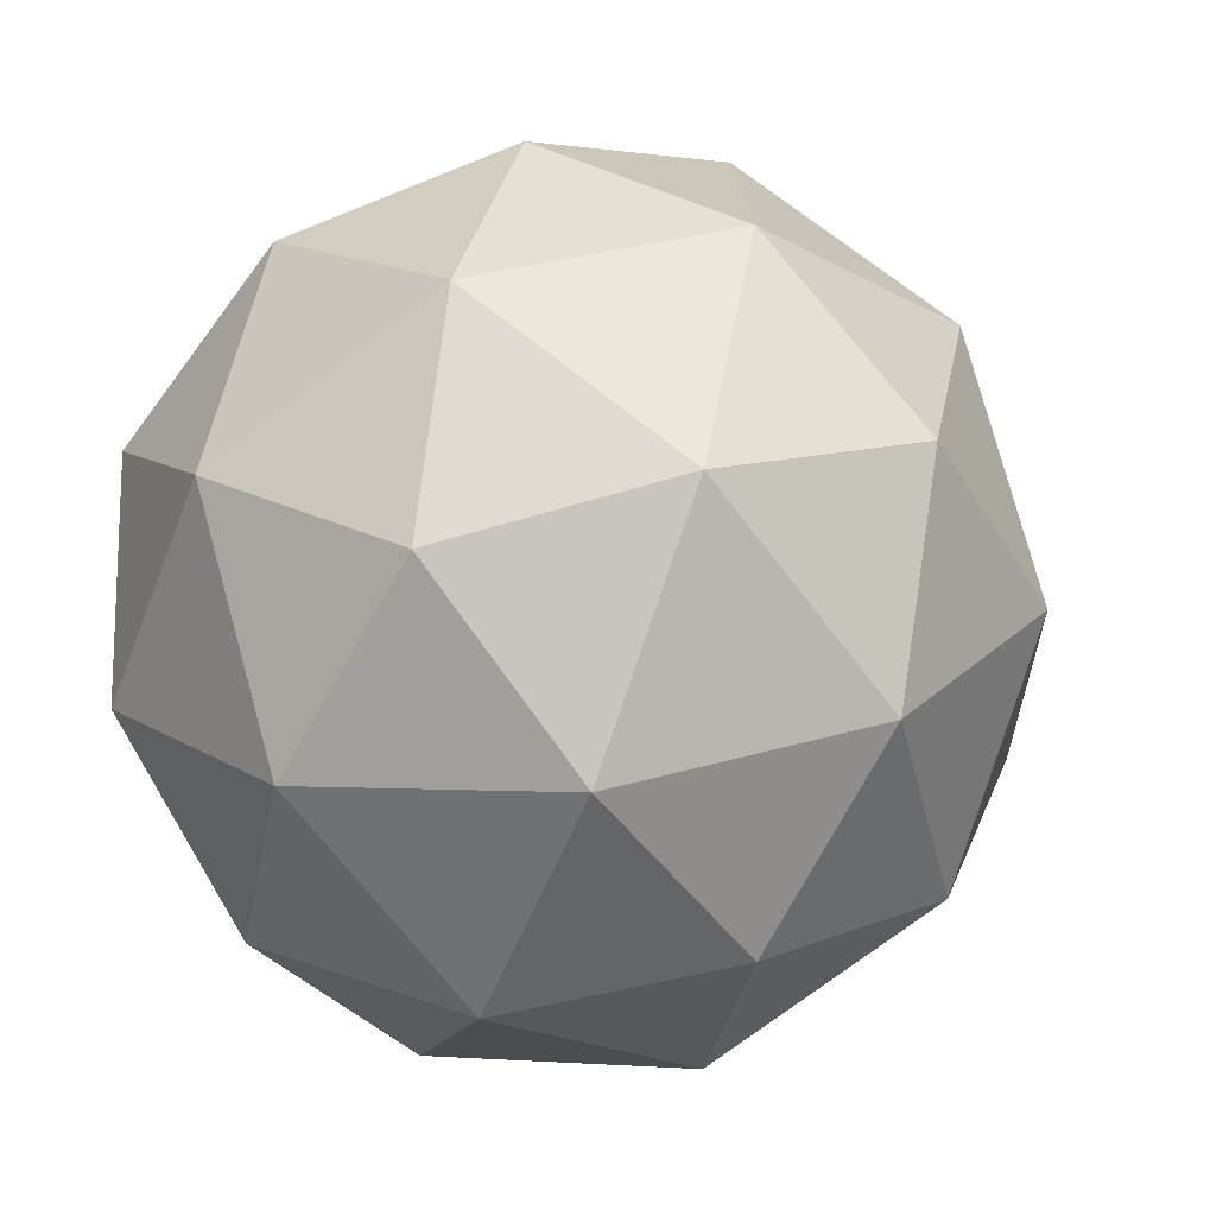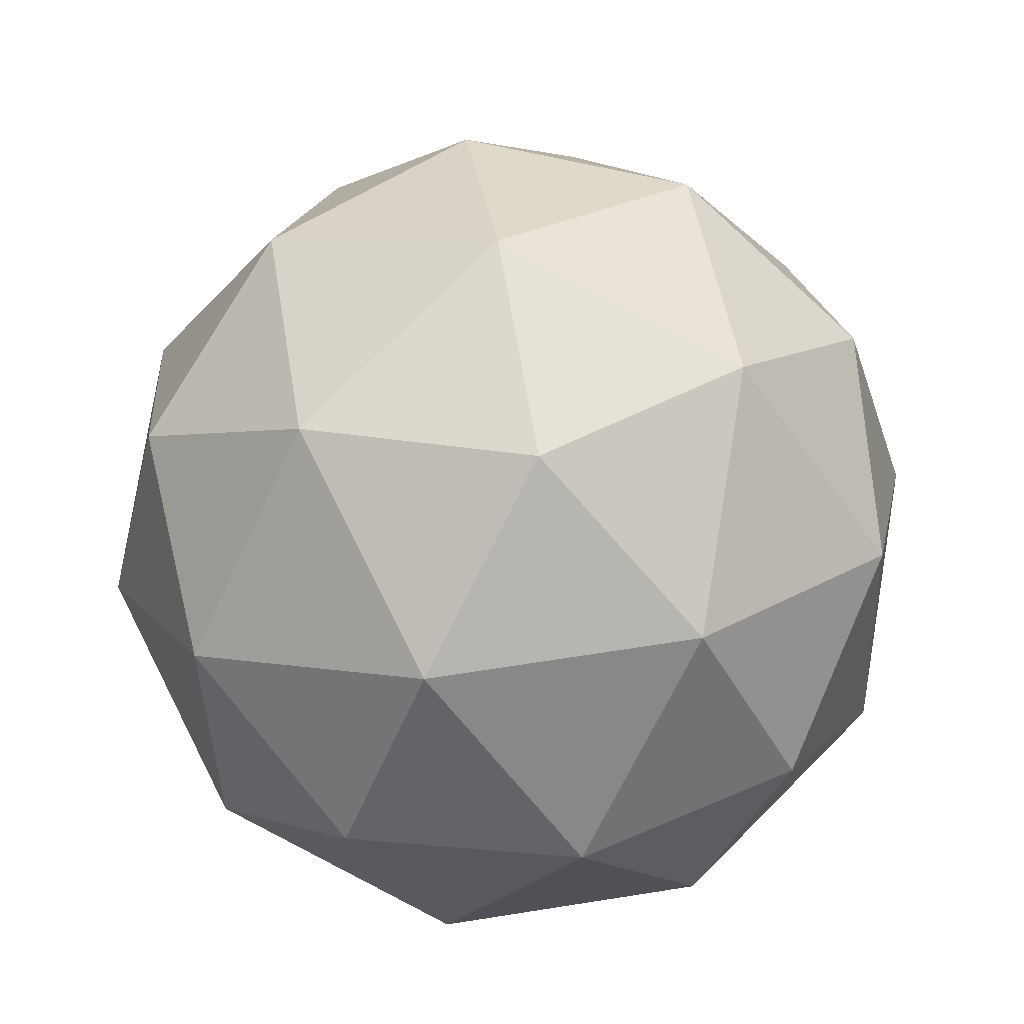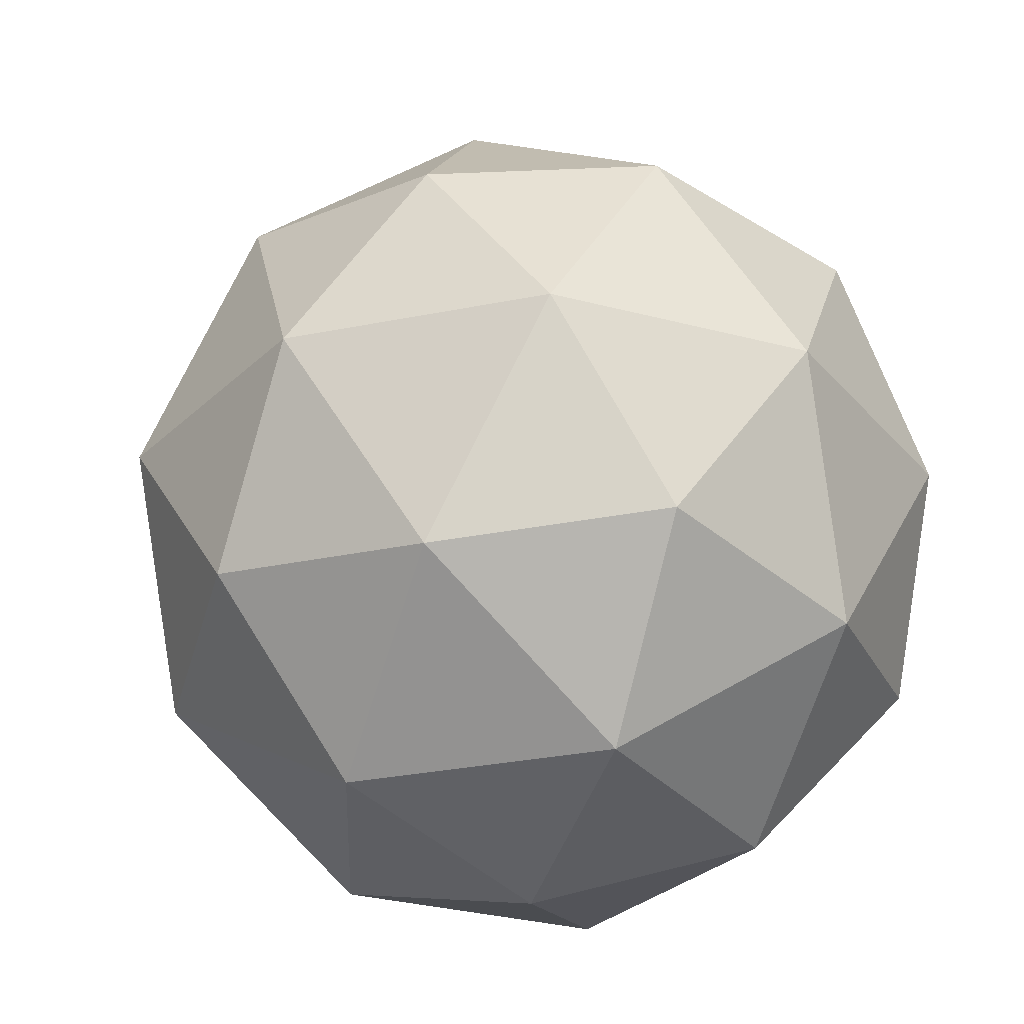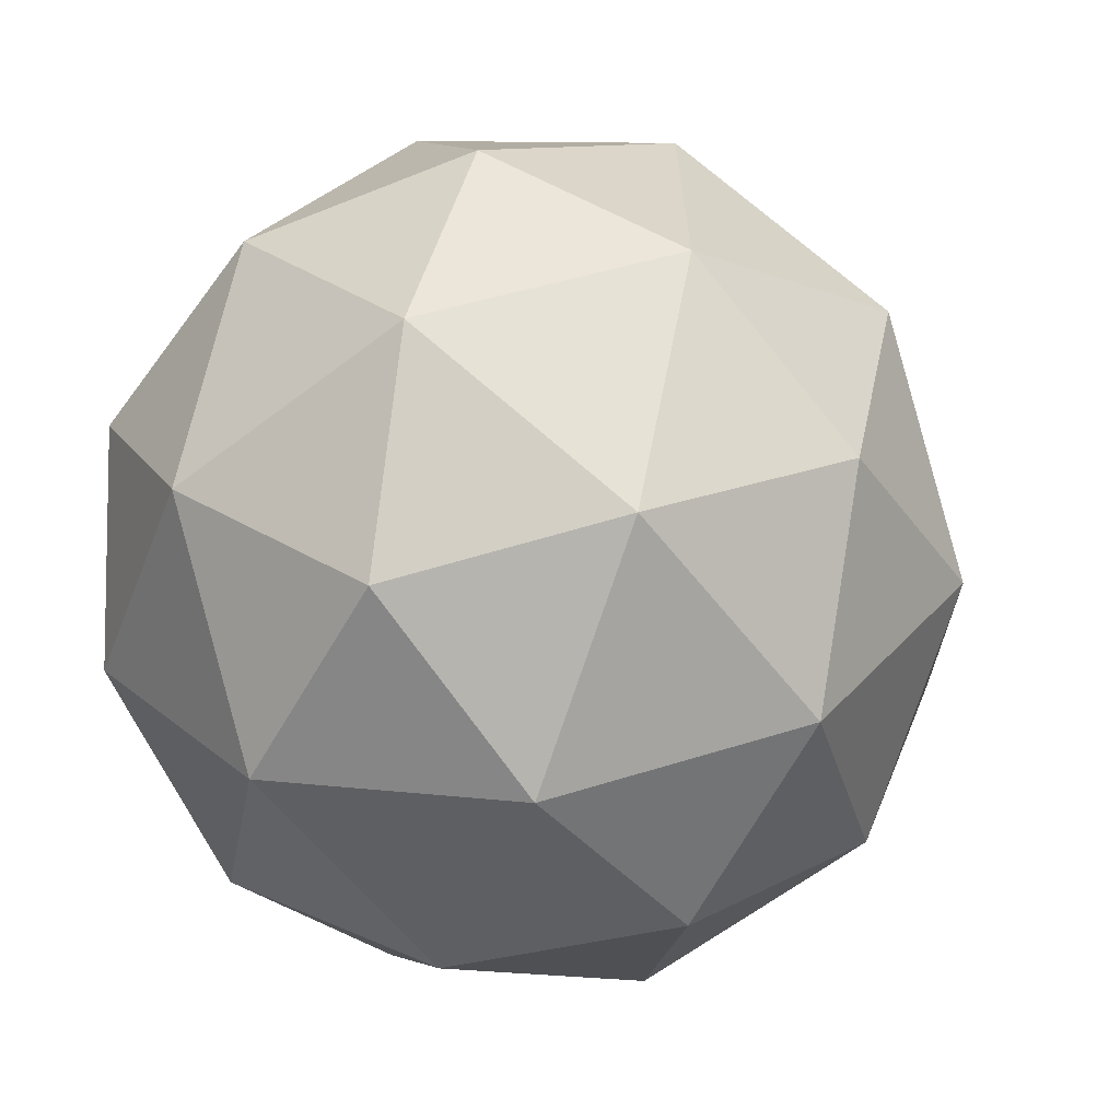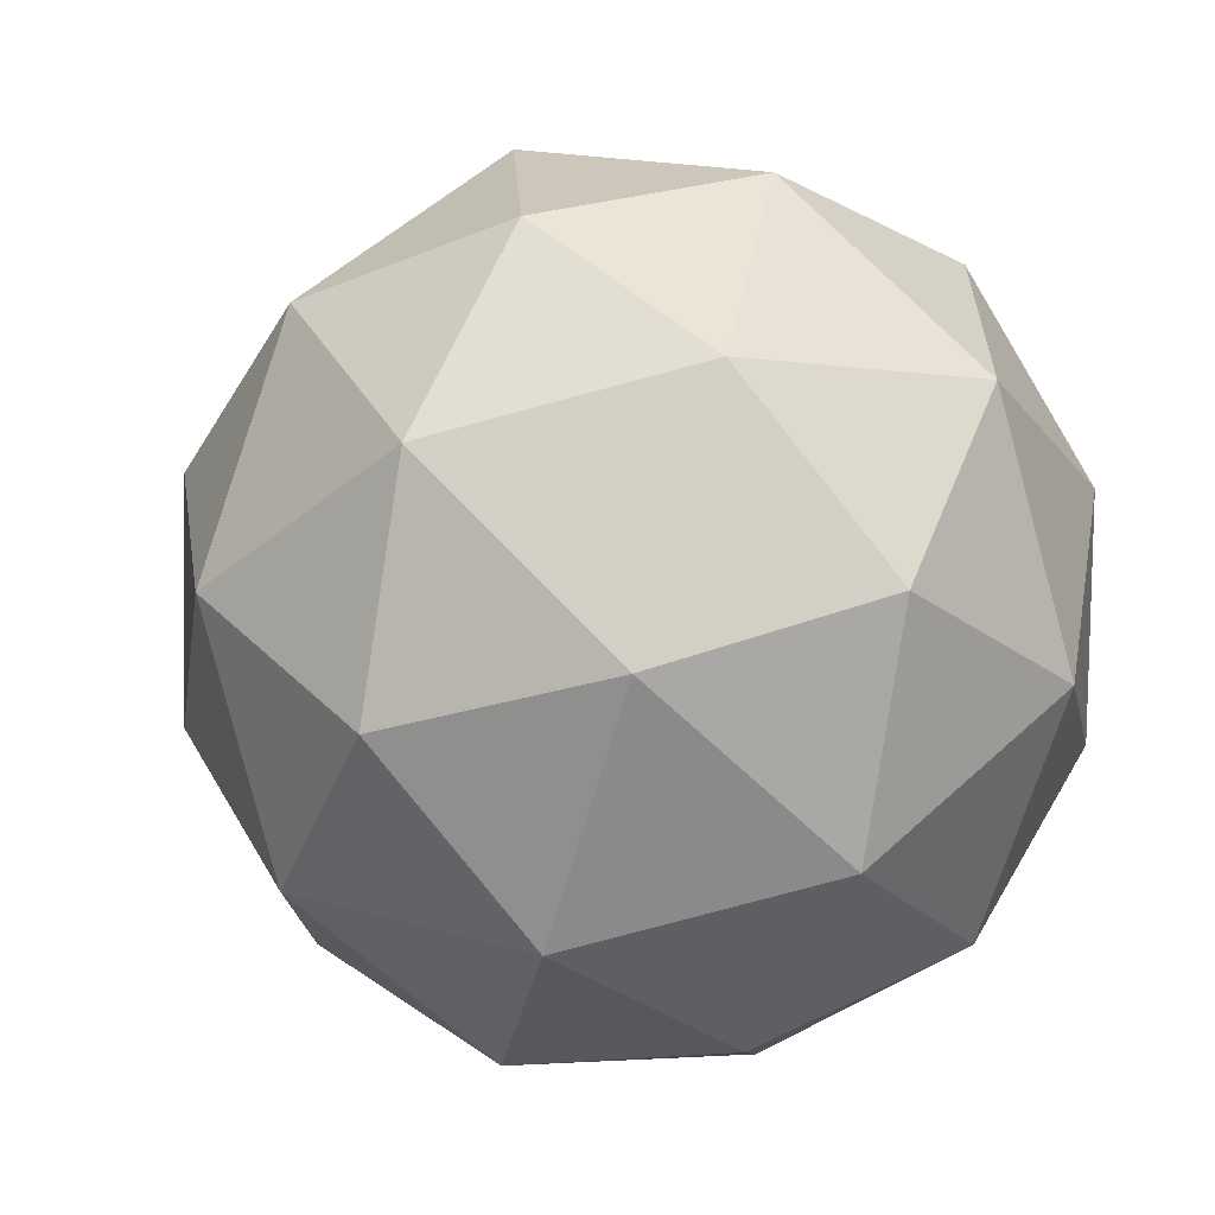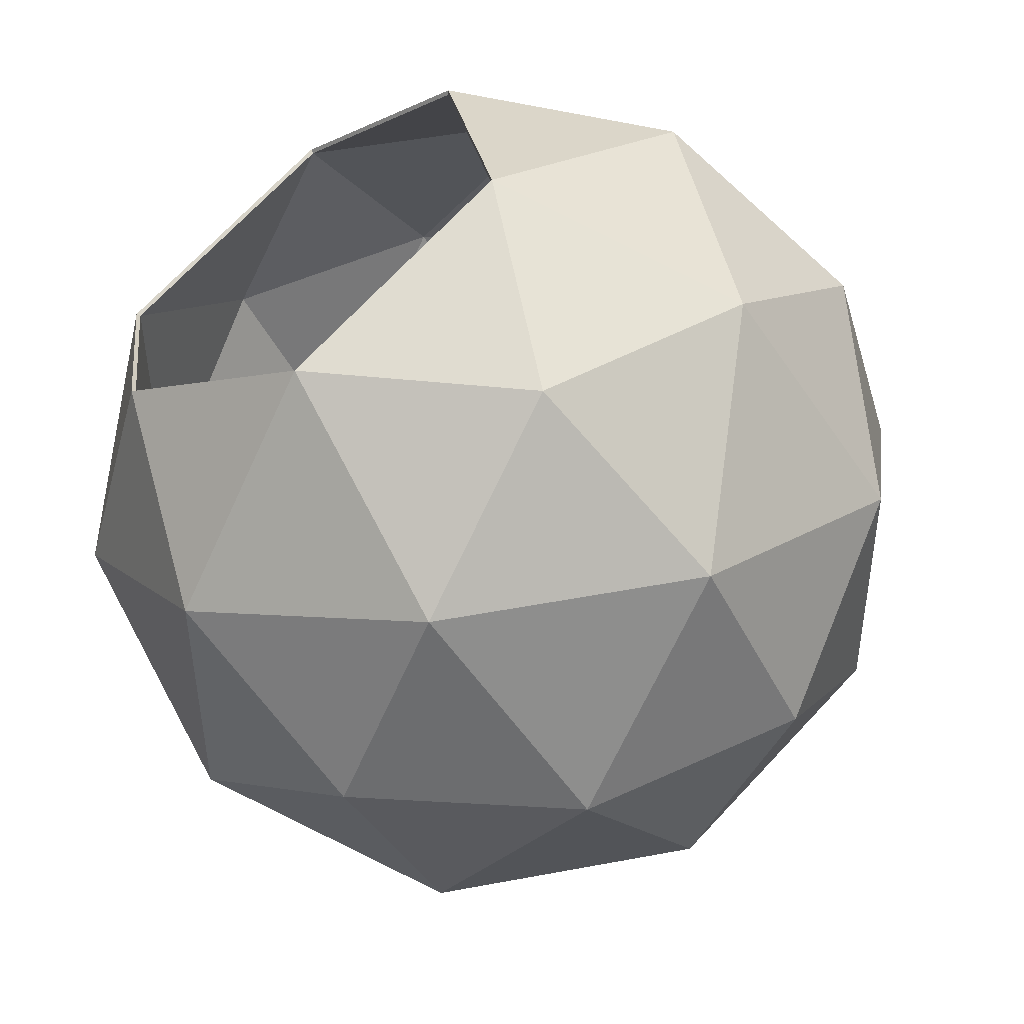
<metadata>
{"format":"obj","ext":"obj","renderer":"f3d","projection":"perspective","resolution":1024,"background":"white","views":[{"elev":-3.1,"azim":-74.9,"up":"+Y"},{"elev":49.4,"azim":45.9,"up":"+Z"},{"elev":-78.5,"azim":40.4,"up":"+Y"},{"elev":6.5,"azim":-73.6,"up":"+Y"},{"elev":-6.0,"azim":58.9,"up":"+Y"},{"elev":-55.7,"azim":-147.6,"up":"+Y"}]}
</metadata>
<code>
o Icosphere
v -0.25 -0.3536 0.25
v -0.2362 -0.344 -0.2755
v 0.1986 -0.4589 -0.003139
v 0.2044 -0.1581 0.428
v -0.2267 0.1426 0.4222
v -0.4991 0.02776 -0.0126
v 0.2267 -0.1426 -0.4222
v 0.4991 -0.02776 0.0126
v 0.2362 0.344 0.2755
v -0.1986 0.4589 0.003139
v -0.2044 0.1581 -0.428
v 0.25 0.3536 -0.25
v -0.03023 -0.4775 0.1451
v -0.2858 -0.41 -0.01496
v -0.02212 -0.4719 -0.1638
v -0.4322 -0.1859 -0.1693
v -0.4403 -0.1915 0.1395
v -0.02679 -0.3008 0.3985
v 0.2369 -0.3627 0.2497
v -0.2802 -0.124 0.3951
v -0.01312 -0.0091 0.4997
v -0.4266 0.1002 0.2407
v -0.259 -0.1093 -0.4135
v -0.4135 0.1093 -0.259
v 0.25 -0.3536 -0.25
v -0.005559 -0.286 -0.4101
v 0.4135 -0.1093 0.259
v 0.4101 -0.286 0.005559
v 0.005559 0.286 0.4101
v 0.259 0.1093 0.4135
v -0.4101 0.286 -0.005559
v -0.25 0.3536 0.25
v 0.4266 -0.1002 -0.2407
v 0.4322 0.1859 0.1693
v 0.02212 0.4719 0.1638
v -0.2369 0.3627 -0.2497
v 0.2802 0.124 -0.3951
v 0.02679 0.3008 -0.3985
v 0.4403 0.1915 -0.1395
v 0.2858 0.41 0.01496
v 0.03023 0.4775 -0.1451
v -0.2473 -0.3498 0.2473
v -0.02991 -0.4724 0.1436
v -0.2827 -0.4056 -0.0148
v -0.2337 -0.3403 -0.2725
v -0.4276 -0.1839 -0.1675
v -0.0265 -0.2976 0.3943
v -0.2772 -0.1227 0.3909
v -0.4356 -0.1895 0.1381
v -0.2561 -0.108 -0.4093
v 0.1965 -0.454 -0.003106
v 0.2473 -0.3498 -0.2473
v -0.02188 -0.4669 -0.162
v 0.2023 -0.1564 0.4235
v 0.4091 -0.1081 0.2562
v 0.2344 -0.3588 0.2471
v -0.2243 0.1411 0.4177
v 0.0055 0.283 0.4057
v -0.01298 -0.009003 0.4944
v -0.4938 0.02746 -0.01246
v -0.4057 0.283 -0.0055
v -0.4221 0.09909 0.2382
v -0.005486 -0.2828 -0.4059
v 0.4057 -0.283 0.0055
v 0.2562 0.1081 0.4091
v -0.2473 0.3498 0.2473
v -0.4091 0.1081 -0.2562
v 0.4938 -0.02746 0.01246
v 0.4356 0.1895 -0.1381
v 0.4221 -0.09909 -0.2382
v 0.2337 0.3403 0.2725
v 0.2827 0.4056 0.0148
v 0.4276 0.1839 0.1675
v -0.1965 0.454 0.003106
v 0.02991 0.4724 -0.1436
v 0.02188 0.4669 0.162
v -0.2018 0.1562 -0.424
v 0.0265 0.2974 -0.3945
v -0.2344 0.3588 -0.2471
v 0.2473 0.3498 -0.2473
v 0.2771 0.1226 -0.3911
v 0.2239 -0.1408 -0.4182
f 1 14 13
f 2 14 16
f 1 13 18
f 1 18 20
f 1 20 17
f 2 16 23
f 3 15 25
f 4 19 27
f 5 21 29
f 6 22 31
f 2 23 26
f 3 25 28
f 4 27 30
f 5 29 32
f 6 31 24
f 8 33 39
f 9 34 40
f 10 35 41
f 11 36 38
f 38 41 12
f 38 36 41
f 36 10 41
f 41 40 12
f 41 35 40
f 35 9 40
f 40 39 12
f 40 34 39
f 34 8 39
f 39 37 12
f 39 33 37
f 33 7 37
f 37 38 12
f 24 36 11
f 24 31 36
f 31 10 36
f 32 35 10
f 32 29 35
f 29 9 35
f 30 34 9
f 30 27 34
f 27 8 34
f 28 33 8
f 28 25 33
f 25 7 33
f 31 32 10
f 31 22 32
f 22 5 32
f 29 30 9
f 29 21 30
f 21 4 30
f 27 28 8
f 27 19 28
f 19 3 28
f 25 26 7
f 25 15 26
f 15 2 26
f 23 24 11
f 23 16 24
f 16 6 24
f 17 22 6
f 17 20 22
f 20 5 22
f 20 21 5
f 20 18 21
f 18 4 21
f 18 19 4
f 18 13 19
f 13 3 19
f 16 17 6
f 16 14 17
f 14 1 17
f 13 15 3
f 13 14 15
f 14 2 15
f 42 43 44
f 45 46 44
f 42 47 43
f 42 48 47
f 42 49 48
f 45 50 46
f 51 52 53
f 54 55 56
f 57 58 59
f 60 61 62
f 45 63 50
f 51 64 52
f 54 65 55
f 57 66 58
f 60 67 61
f 68 69 70
f 71 72 73
f 74 75 76
f 77 78 79
f 78 80 75
f 78 75 79
f 79 75 74
f 75 80 72
f 75 72 76
f 76 72 71
f 72 80 69
f 72 69 73
f 73 69 68
f 69 80 81
f 69 81 70
f 70 81 82
f 81 80 78
f 67 77 79
f 67 79 61
f 61 79 74
f 66 74 76
f 66 76 58
f 58 76 71
f 65 71 73
f 65 73 55
f 55 73 68
f 64 68 70
f 64 70 52
f 52 70 82
f 61 74 66
f 61 66 62
f 62 66 57
f 58 71 65
f 58 65 59
f 59 65 54
f 55 68 64
f 55 64 56
f 56 64 51
f 52 82 63
f 52 63 53
f 53 63 45
f 50 77 67
f 50 67 46
f 46 67 60
f 49 60 62
f 49 62 48
f 48 62 57
f 48 57 59
f 48 59 47
f 47 59 54
f 47 54 56
f 47 56 43
f 43 56 51
f 46 60 49
f 46 49 44
f 44 49 42
f 43 51 53
f 43 53 44
f 44 53 45
f 11 38 78 77
f 23 11 77 50
f 26 23 50 63
f 38 37 81 78
f 7 26 63 82
f 37 7 82 81

</code>
